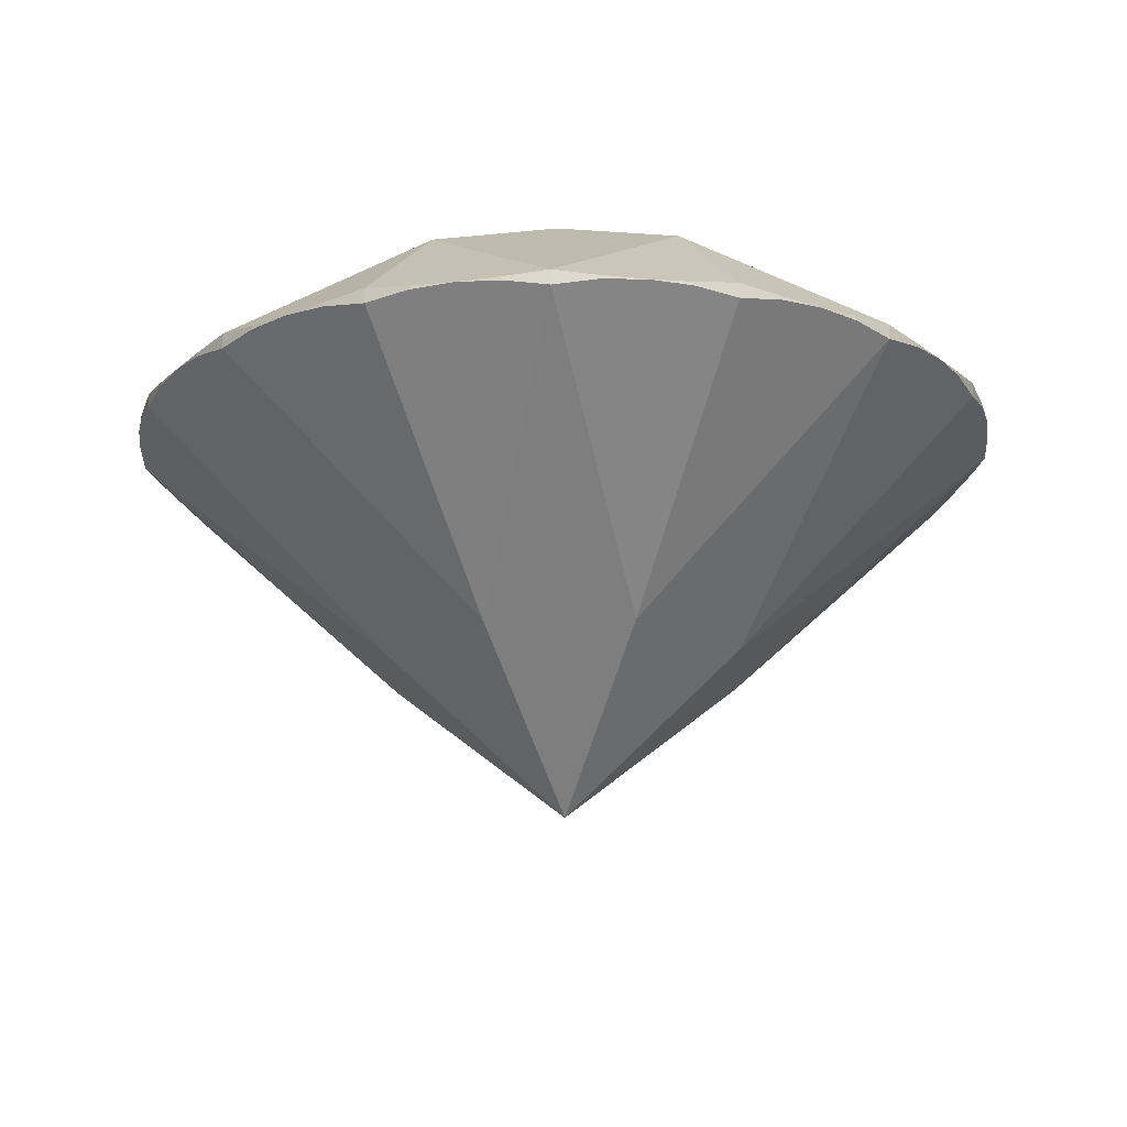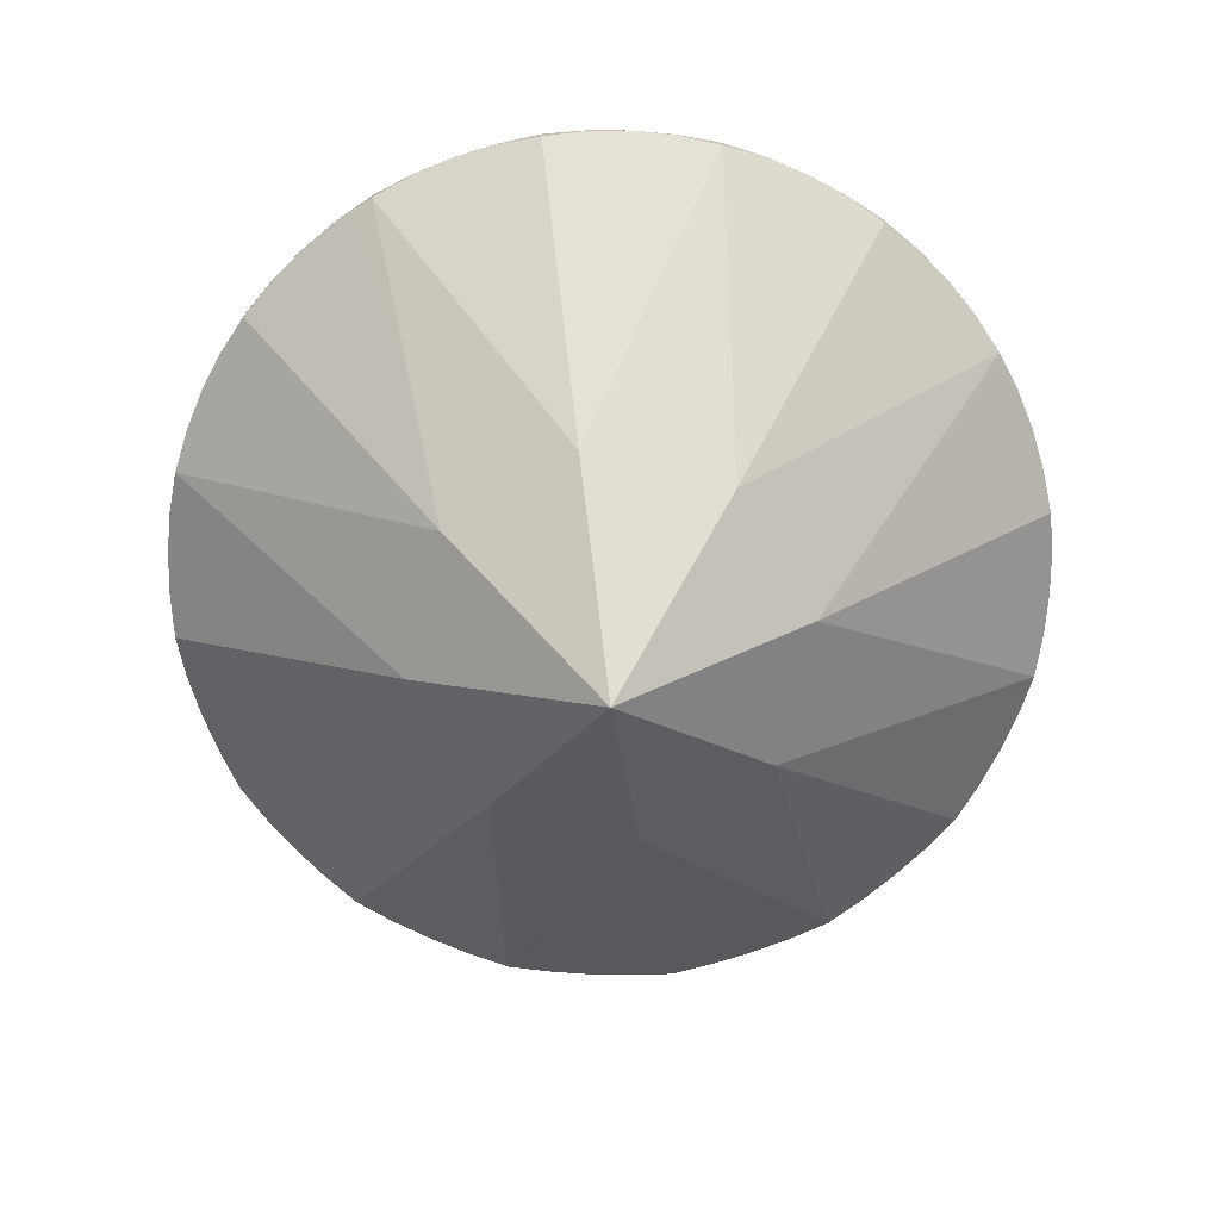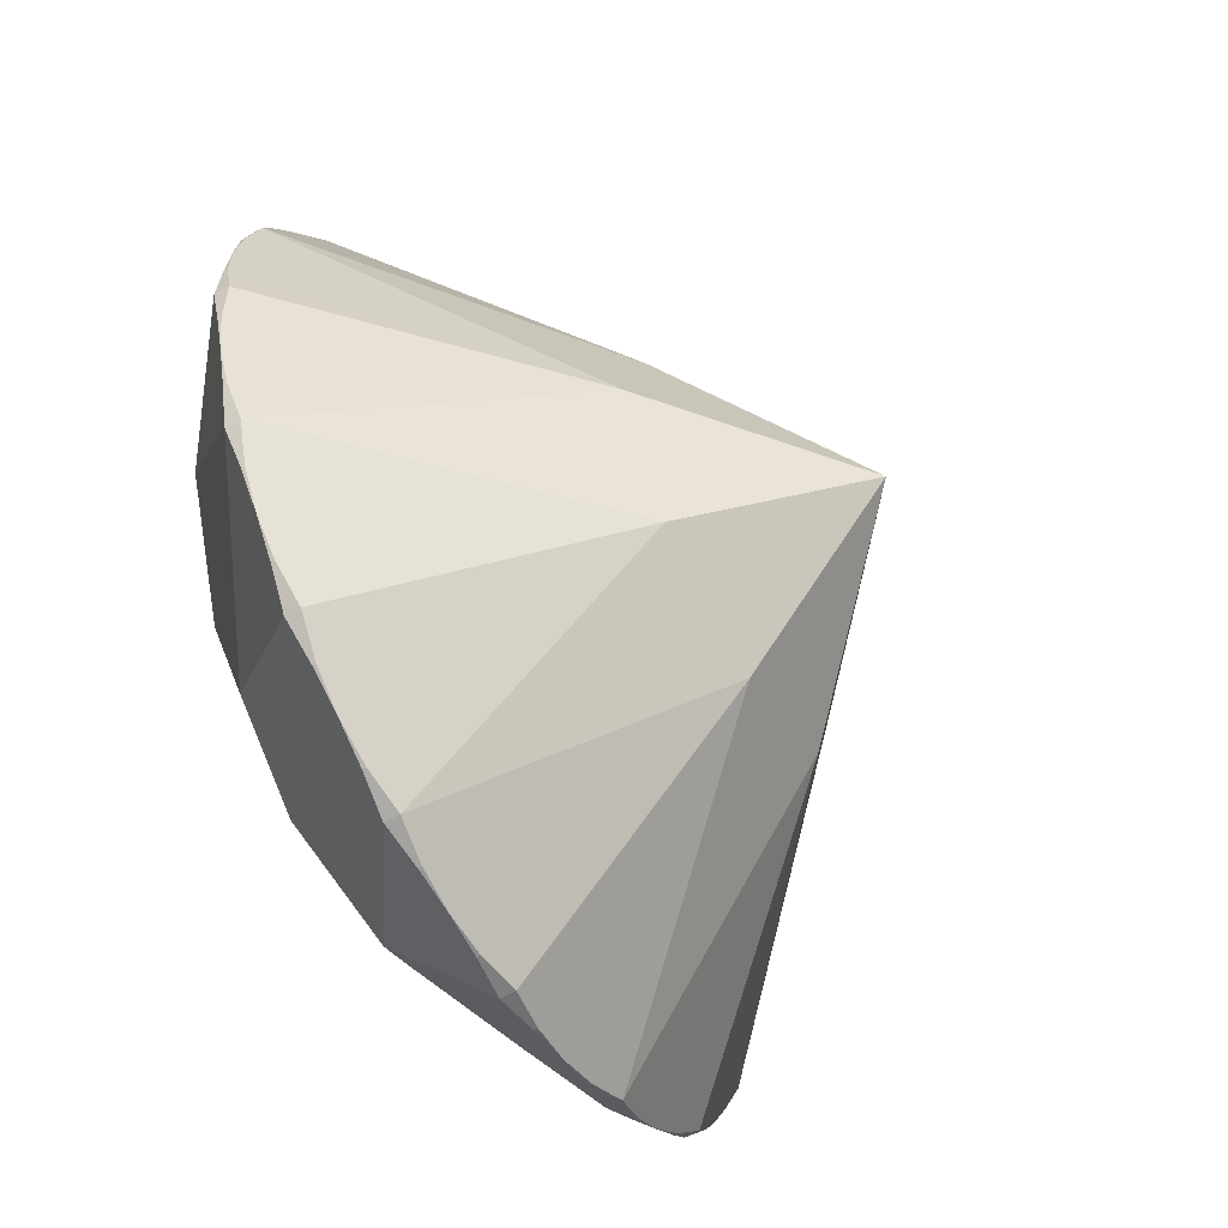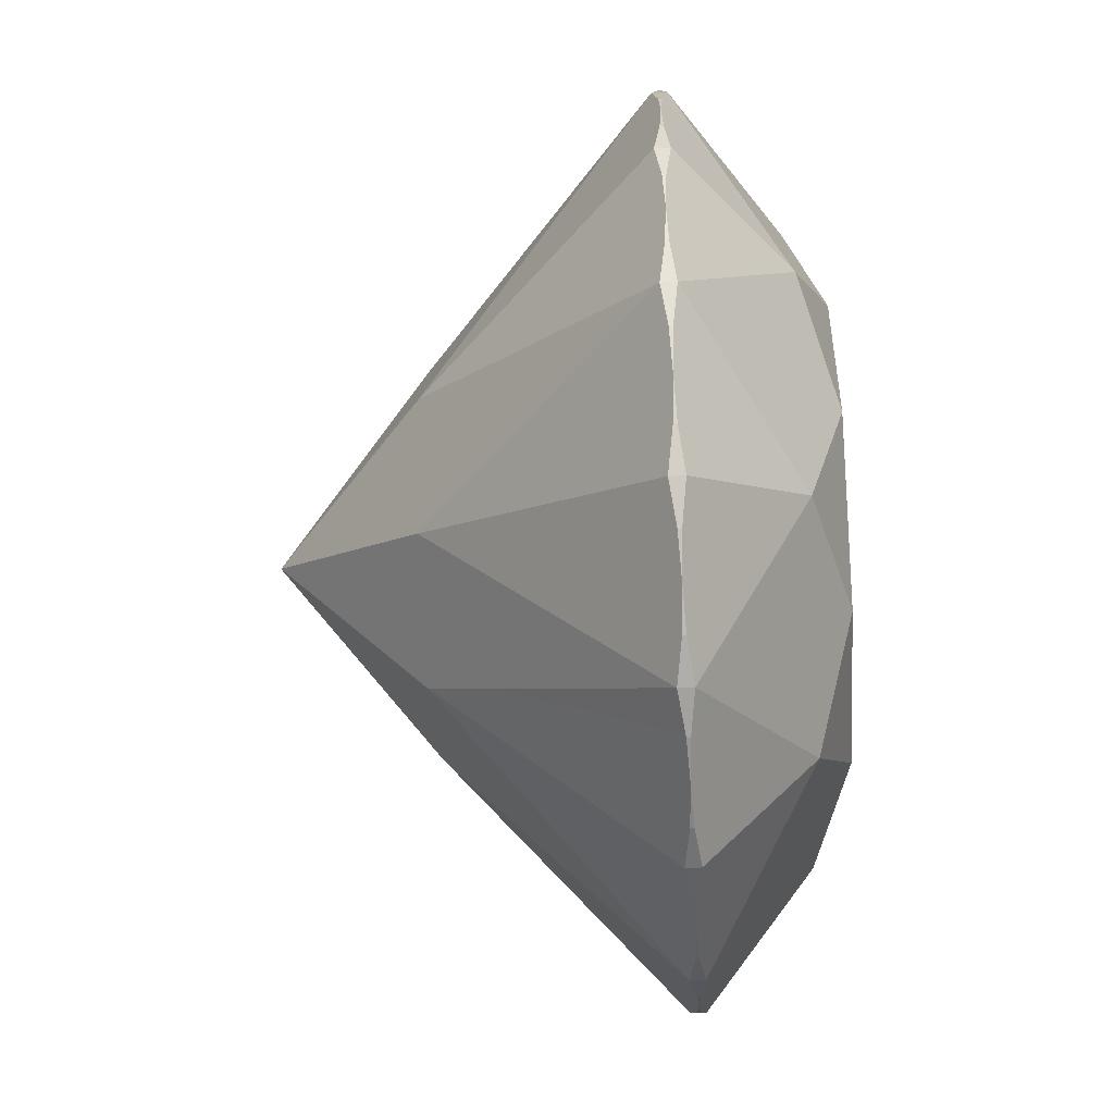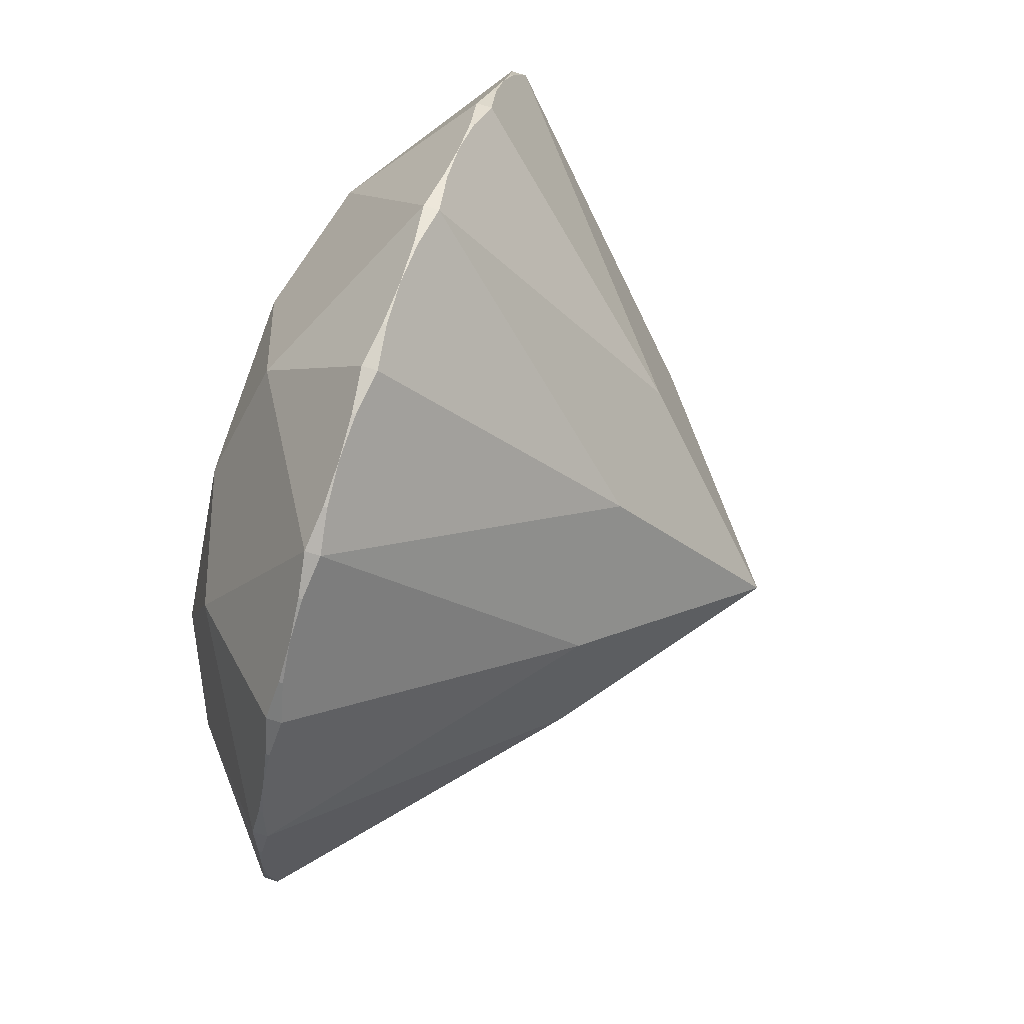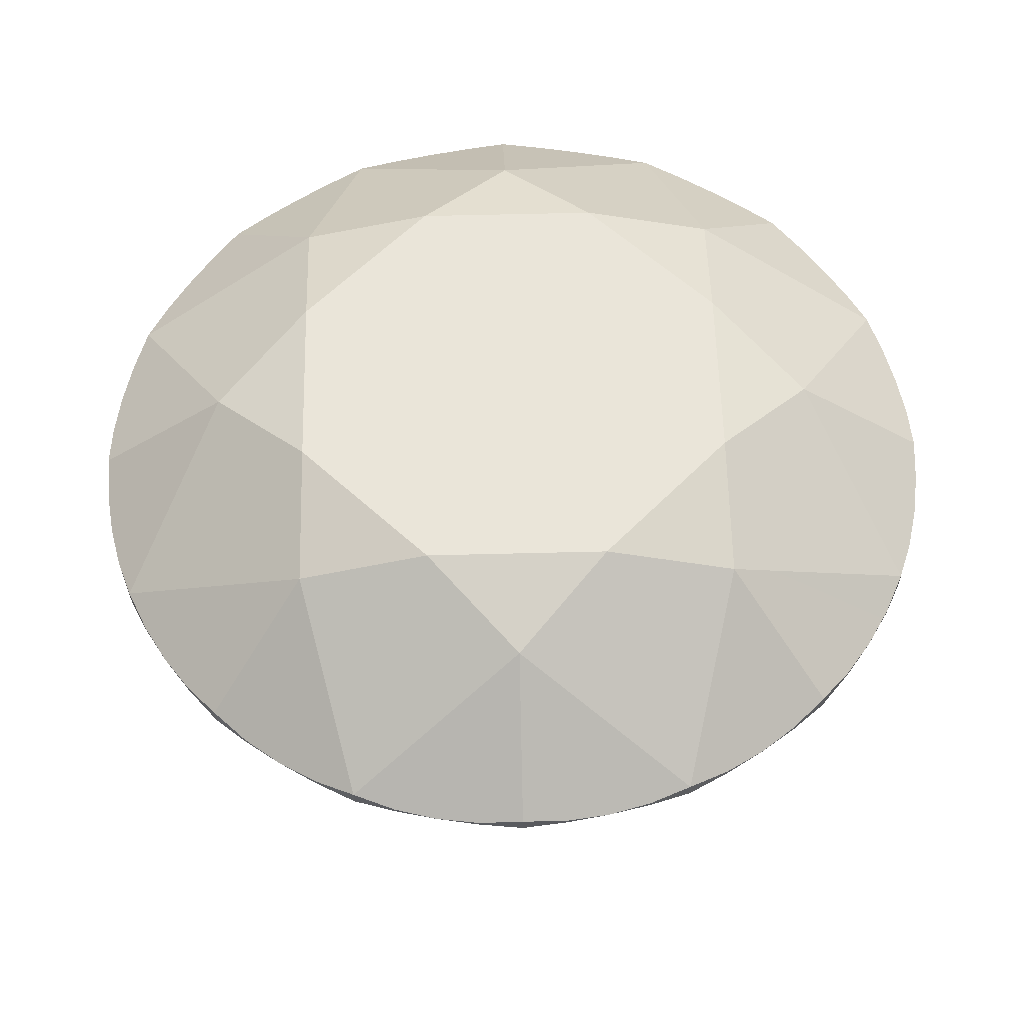
<metadata>
{"format":"obj","ext":"obj","renderer":"f3d","projection":"perspective","resolution":1024,"background":"white","views":[{"elev":-18.7,"azim":-116.5,"up":"+Y"},{"elev":-72.1,"azim":138.0,"up":"+Y"},{"elev":-61.6,"azim":-60.5,"up":"+Z"},{"elev":-47.5,"azim":93.2,"up":"+Z"},{"elev":72.6,"azim":-72.3,"up":"+Z"},{"elev":58.2,"azim":-96.9,"up":"+Y"}]}
</metadata>
<code>
o diamondwhite_dmesh
v 0.882 2.113 -2.126
v 1.085 2.16 -2.031
v 1.085 2.082 -2.031
v 1.277 2.112 -1.916
v 0.007441 2.116 -2.298
v 0.2315 2.162 -2.287
v 0.2312 2.085 -2.287
v 0.4532 2.115 -2.255
v -0.8662 2.12 -2.122
v -0.6552 2.166 -2.198
v -0.6555 2.088 -2.198
v -0.4381 2.118 -2.253
v -1.606 2.124 -1.625
v -1.44 2.17 -1.776
v -1.44 2.092 -1.775
v -1.261 2.122 -1.91
v -2.099 2.127 -0.8823
v -2.004 2.174 -1.085
v -2.004 2.096 -1.085
v -1.889 2.126 -1.278
v -2.271 2.13 -0.007701
v -2.26 2.176 -0.2317
v -2.261 2.099 -0.2316
v -2.228 2.129 -0.4534
v -2.095 2.131 0.866
v -2.171 2.178 0.655
v -2.171 2.1 0.6552
v -2.226 2.131 0.4378
v -1.598 2.131 1.606
v -1.748 2.178 1.44
v -1.749 2.1 1.44
v -1.883 2.131 1.26
v -0.8554 2.129 2.099
v -1.058 2.176 2.004
v -1.058 2.099 2.004
v -1.251 2.13 1.889
v 0.01917 2.126 2.271
v -0.2046 2.173 2.26
v -0.2049 2.096 2.26
v -0.4266 2.127 2.228
v 0.8928 2.122 2.094
v 0.6822 2.17 2.17
v 0.6818 2.092 2.171
v 0.4647 2.124 2.226
v 1.633 2.118 1.597
v 1.467 2.166 1.748
v 1.467 2.088 1.748
v 1.287 2.12 1.882
v 2.126 2.114 0.8552
v 2.031 2.162 1.058
v 2.03 2.084 1.058
v 1.916 2.116 1.251
v 2.297 2.112 -0.0194
v 2.287 2.159 0.2044
v 2.287 2.082 0.2046
v 2.255 2.113 0.4263
v 2.121 2.111 -0.8931
v 2.198 2.158 -0.6823
v 2.197 2.08 -0.6821
v 2.252 2.111 -0.4649
v 1.624 2.111 -1.633
v 1.775 2.158 -1.467
v 1.775 2.08 -1.467
v 1.909 2.111 -1.287
v 0.6708 2.124 -2.201
v 0.8821 2.133 -2.126
v 0.4532 2.134 -2.255
v 0.6708 2.125 -2.201
v -0.2164 2.127 -2.286
v 0.007517 2.136 -2.298
v -0.438 2.138 -2.253
v -0.2164 2.128 -2.286
v -1.069 2.131 -2.025
v -0.8661 2.14 -2.122
v -1.26 2.142 -1.91
v -1.069 2.132 -2.025
v -1.756 2.135 -1.458
v -1.606 2.144 -1.625
v -1.889 2.145 -1.278
v -1.756 2.136 -1.458
v -2.174 2.138 -0.671
v -2.099 2.147 -0.8823
v -2.228 2.148 -0.4535
v -2.174 2.139 -0.671
v -2.259 2.14 0.2161
v -2.271 2.149 -0.007741
v -2.226 2.15 0.4378
v -2.259 2.141 0.2161
v -1.998 2.141 1.068
v -2.095 2.151 0.8659
v -1.883 2.151 1.26
v -1.998 2.142 1.068
v -1.431 2.14 1.756
v -1.598 2.15 1.606
v -1.251 2.149 1.889
v -1.431 2.141 1.756
v -0.6441 2.138 2.174
v -0.8553 2.148 2.099
v -0.4265 2.147 2.228
v -0.6441 2.139 2.174
v 0.2431 2.135 2.259
v 0.01925 2.145 2.271
v 0.4647 2.143 2.226
v 0.2431 2.135 2.259
v 1.095 2.131 1.998
v 0.8929 2.141 2.094
v 1.287 2.139 1.882
v 1.095 2.131 1.998
v 1.783 2.127 1.431
v 1.633 2.137 1.597
v 1.916 2.136 1.251
v 1.783 2.128 1.431
v 2.201 2.124 0.6439
v 2.126 2.134 0.8551
v 2.255 2.133 0.4263
v 2.201 2.124 0.6439
v 2.286 2.122 -0.2433
v 2.298 2.132 -0.01944
v 2.252 2.131 -0.4649
v 2.286 2.122 -0.2433
v 2.025 2.121 -1.095
v 2.121 2.13 -0.8931
v 1.909 2.131 -1.287
v 2.025 2.121 -1.095
v 1.458 2.122 -1.783
v 1.624 2.131 -1.633
v 1.278 2.132 -1.916
v 1.458 2.122 -1.783
v 1.251 2.716 -1.034
v 0.1685 2.719 -1.608
v -1.003 2.724 -1.25
v -1.578 2.729 -0.1676
v -1.219 2.73 1.004
v -0.1372 2.727 1.579
v 1.034 2.721 1.22
v 1.609 2.717 0.1381
v 0.5843 2.904 -1.084
v -0.338 2.907 -1.173
v -1.053 2.911 -0.5831
v -1.141 2.913 0.3392
v -0.5515 2.912 1.054
v 0.3708 2.909 1.142
v 1.086 2.905 0.5528
v 1.174 2.903 -0.3695
v 0.103 0.9065 -0.9955
v 0.7714 0.9046 -0.6404
v -0.6208 0.9098 -0.7739
v -0.9759 0.9125 -0.1055
v -0.7543 0.9131 0.6182
v -0.08585 0.9112 0.9733
v 0.6379 0.9079 0.7518
v 0.993 0.9052 0.08332
v 0.005476 0.1213 -0.009499
f 1 2 3
f 2 4 3
f 5 6 7
f 6 8 7
f 9 10 11
f 10 12 11
f 13 14 15
f 14 16 15
f 17 18 19
f 18 20 19
f 21 22 23
f 22 24 23
f 25 26 27
f 26 28 27
f 29 30 31
f 30 32 31
f 33 34 35
f 34 36 35
f 37 38 39
f 38 40 39
f 41 42 43
f 42 44 43
f 45 46 47
f 46 48 47
f 49 50 51
f 50 52 51
f 53 54 55
f 54 56 55
f 57 58 59
f 58 60 59
f 61 62 63
f 62 64 63
f 65 66 1
f 65 67 68
f 69 70 5
f 69 71 72
f 73 74 9
f 73 75 76
f 77 78 13
f 77 79 80
f 81 82 17
f 81 83 84
f 85 86 21
f 85 87 88
f 89 90 25
f 89 91 92
f 93 94 29
f 93 95 96
f 97 98 33
f 97 99 100
f 101 102 37
f 101 103 104
f 105 106 41
f 105 107 108
f 109 110 45
f 109 111 112
f 113 114 49
f 113 115 116
f 117 118 53
f 117 119 120
f 121 122 57
f 121 123 124
f 125 126 61
f 125 127 128
f 128 127 129
f 123 62 129
f 71 10 130
f 68 67 130
f 79 18 131
f 76 75 131
f 87 26 132
f 84 83 132
f 95 34 133
f 92 91 133
f 103 42 134
f 100 99 134
f 111 50 135
f 108 107 135
f 119 58 136
f 116 115 136
f 137 130 138
f 138 10 131
f 138 131 139
f 139 18 132
f 139 132 140
f 140 26 133
f 140 133 141
f 141 34 134
f 141 134 142
f 142 42 135
f 142 135 143
f 143 50 136
f 143 136 144
f 144 58 129
f 144 129 137
f 2 137 129
f 140 142 144
f 65 1 145
f 61 63 146
f 73 9 147
f 5 7 145
f 81 17 148
f 13 15 147
f 89 25 149
f 21 23 148
f 97 33 150
f 29 31 149
f 105 41 151
f 37 39 150
f 113 49 152
f 45 47 151
f 121 57 146
f 53 55 152
f 146 145 3
f 145 147 11
f 147 148 19
f 148 149 27
f 149 150 35
f 150 151 43
f 151 152 51
f 152 146 59
f 1 66 2
f 2 127 4
f 5 70 6
f 6 67 8
f 9 74 10
f 10 71 12
f 13 78 14
f 14 75 16
f 17 82 18
f 18 79 20
f 21 86 22
f 22 83 24
f 25 90 26
f 26 87 28
f 29 94 30
f 30 91 32
f 33 98 34
f 34 95 36
f 37 102 38
f 38 99 40
f 41 106 42
f 42 103 44
f 45 110 46
f 46 107 48
f 49 114 50
f 50 111 52
f 53 118 54
f 54 115 56
f 57 122 58
f 58 119 60
f 61 126 62
f 62 123 64
f 65 68 66
f 65 8 67
f 69 72 70
f 69 12 71
f 73 76 74
f 73 16 75
f 77 80 78
f 77 20 79
f 81 84 82
f 81 24 83
f 85 88 86
f 85 28 87
f 89 92 90
f 89 32 91
f 93 96 94
f 93 36 95
f 97 100 98
f 97 40 99
f 101 104 102
f 101 44 103
f 105 108 106
f 105 48 107
f 109 112 110
f 109 52 111
f 113 116 114
f 113 56 115
f 117 120 118
f 117 60 119
f 121 124 122
f 121 64 123
f 125 128 126
f 125 4 127
f 127 2 129
f 129 62 126
f 126 128 129
f 129 58 122
f 122 124 129
f 124 123 129
f 130 6 70
f 70 72 130
f 72 71 130
f 67 6 130
f 130 2 66
f 66 68 130
f 131 14 78
f 78 80 131
f 80 79 131
f 75 14 131
f 131 10 74
f 74 76 131
f 132 22 86
f 86 88 132
f 88 87 132
f 83 22 132
f 132 18 82
f 82 84 132
f 133 30 94
f 94 96 133
f 96 95 133
f 91 30 133
f 133 26 90
f 90 92 133
f 134 38 102
f 102 104 134
f 104 103 134
f 99 38 134
f 134 34 98
f 98 100 134
f 135 46 110
f 110 112 135
f 112 111 135
f 107 46 135
f 135 42 106
f 106 108 135
f 136 54 118
f 118 120 136
f 120 119 136
f 115 54 136
f 136 50 114
f 114 116 136
f 138 130 10
f 139 131 18
f 140 132 26
f 141 133 34
f 142 134 42
f 143 135 50
f 144 136 58
f 2 130 137
f 144 137 140
f 137 138 140
f 138 139 140
f 140 141 142
f 142 143 144
f 1 3 145
f 145 7 8
f 8 65 145
f 146 3 4
f 4 125 146
f 125 61 146
f 9 11 147
f 147 15 16
f 16 73 147
f 145 11 12
f 12 69 145
f 69 5 145
f 17 19 148
f 148 23 24
f 24 81 148
f 147 19 20
f 20 77 147
f 77 13 147
f 25 27 149
f 149 31 32
f 32 89 149
f 148 27 28
f 28 85 148
f 85 21 148
f 33 35 150
f 150 39 40
f 40 97 150
f 149 35 36
f 36 93 149
f 93 29 149
f 41 43 151
f 151 47 48
f 48 105 151
f 150 43 44
f 44 101 150
f 101 37 150
f 49 51 152
f 152 55 56
f 56 113 152
f 151 51 52
f 52 109 151
f 109 45 151
f 57 59 146
f 146 63 64
f 64 121 146
f 152 59 60
f 60 117 152
f 117 53 152
f 146 153 145
f 145 153 147
f 147 153 148
f 148 153 149
f 149 153 150
f 150 153 151
f 151 153 152
f 152 153 146

</code>
